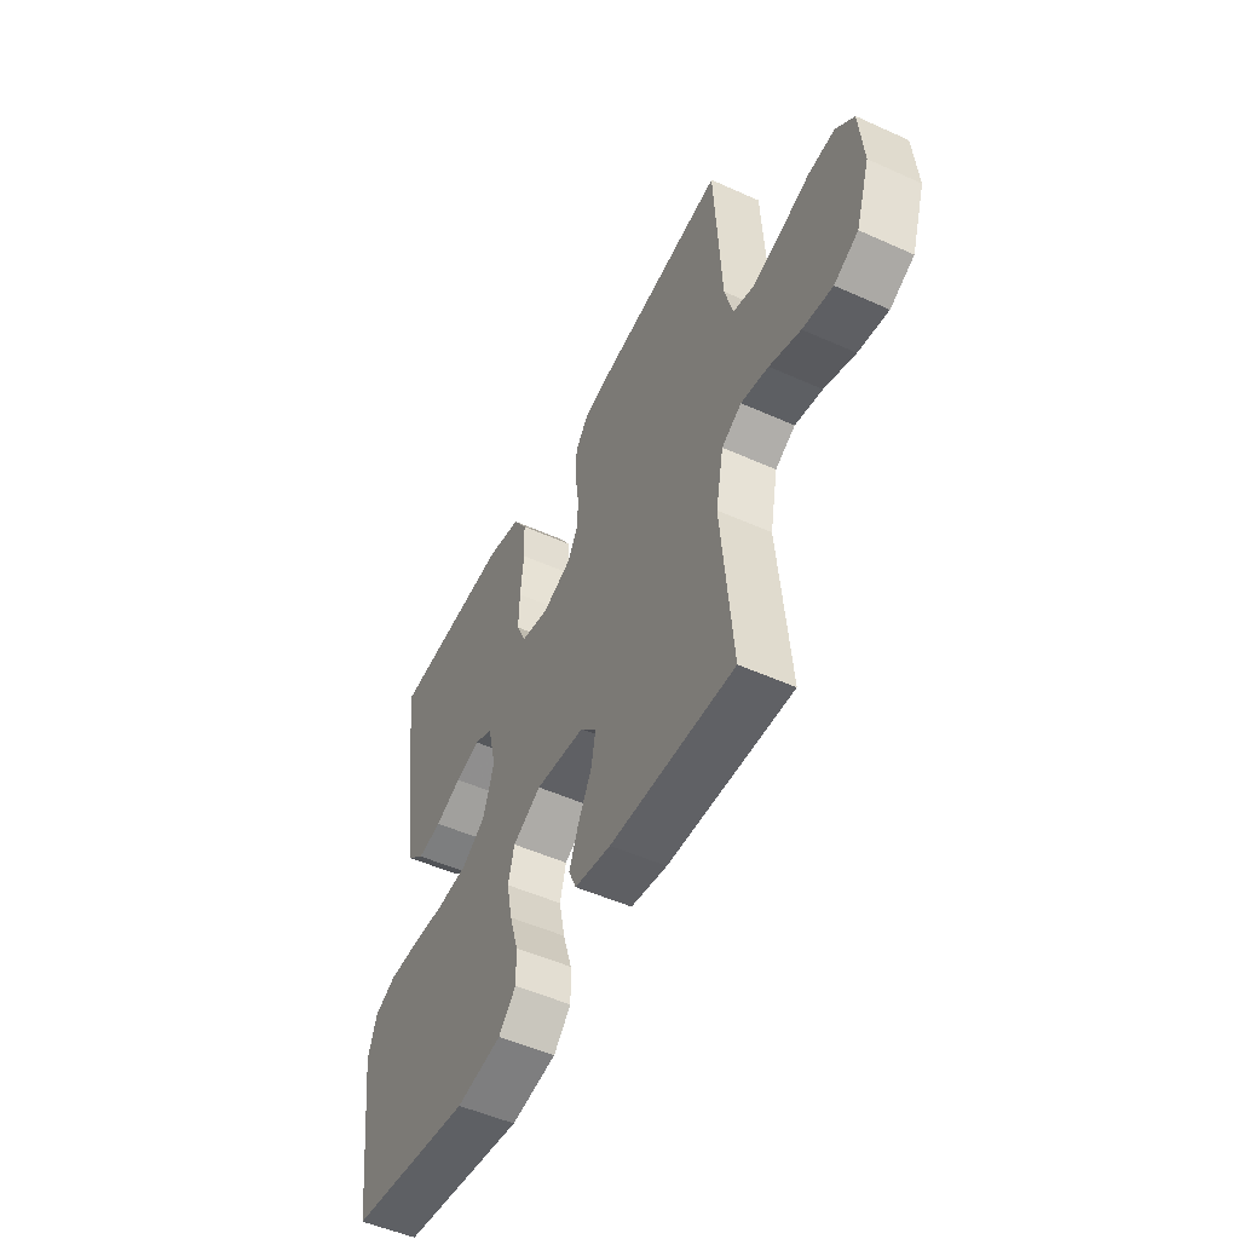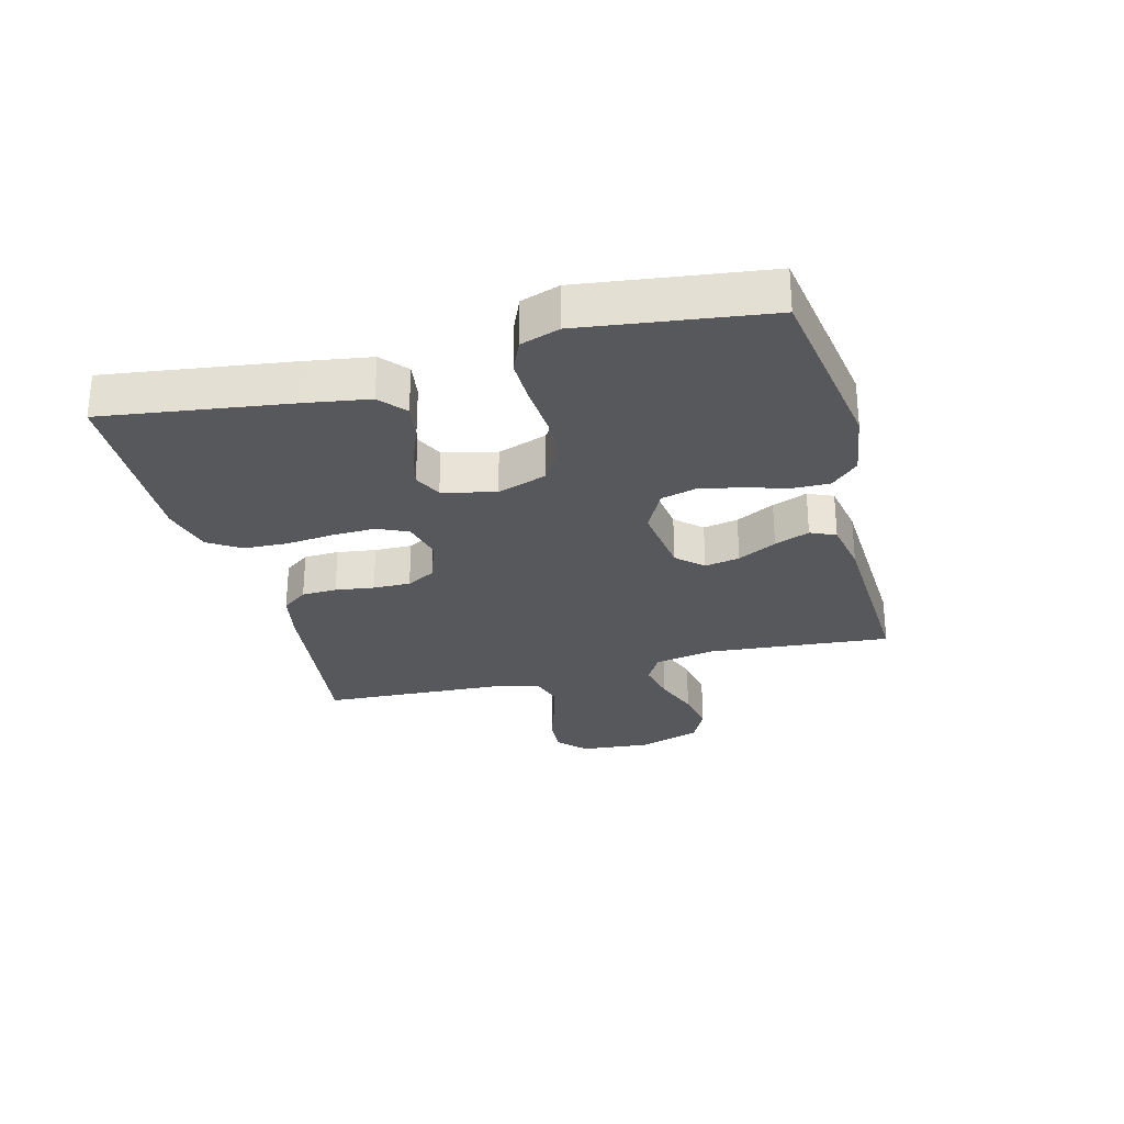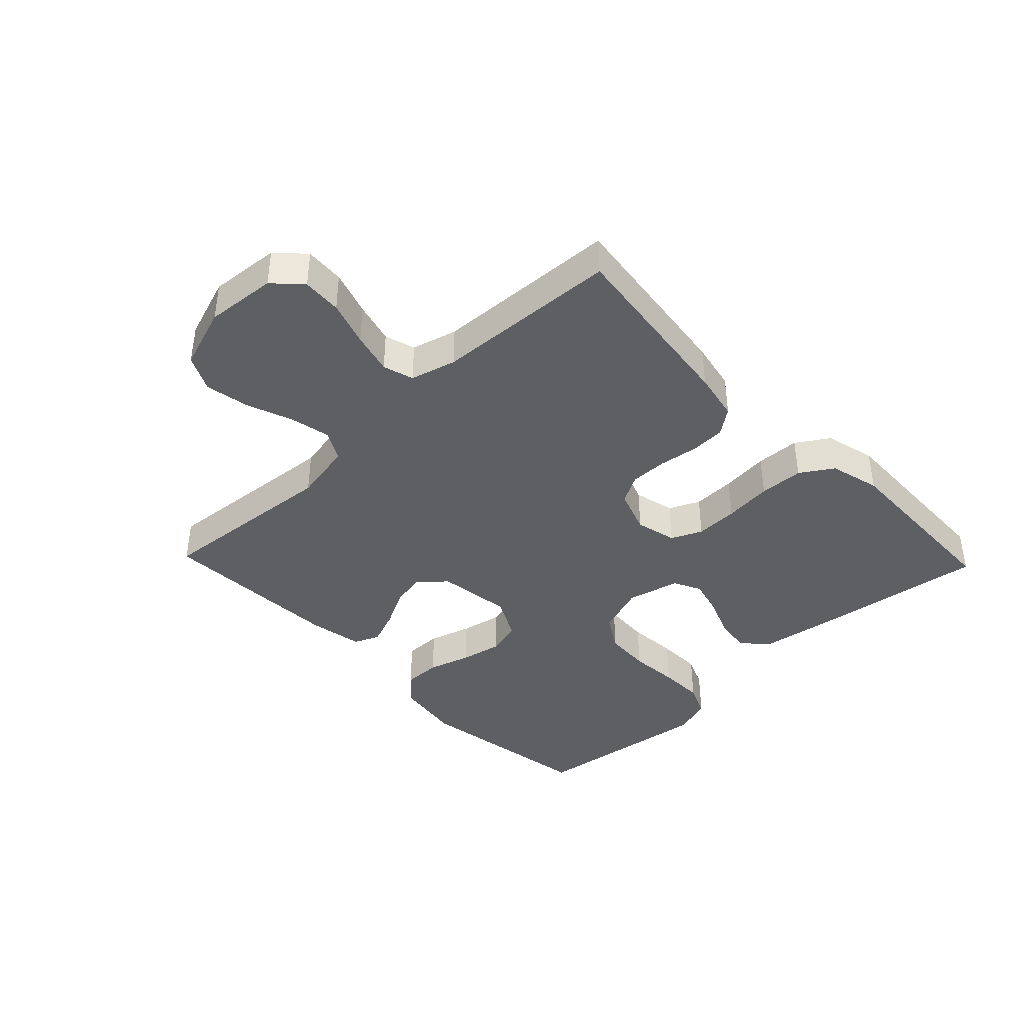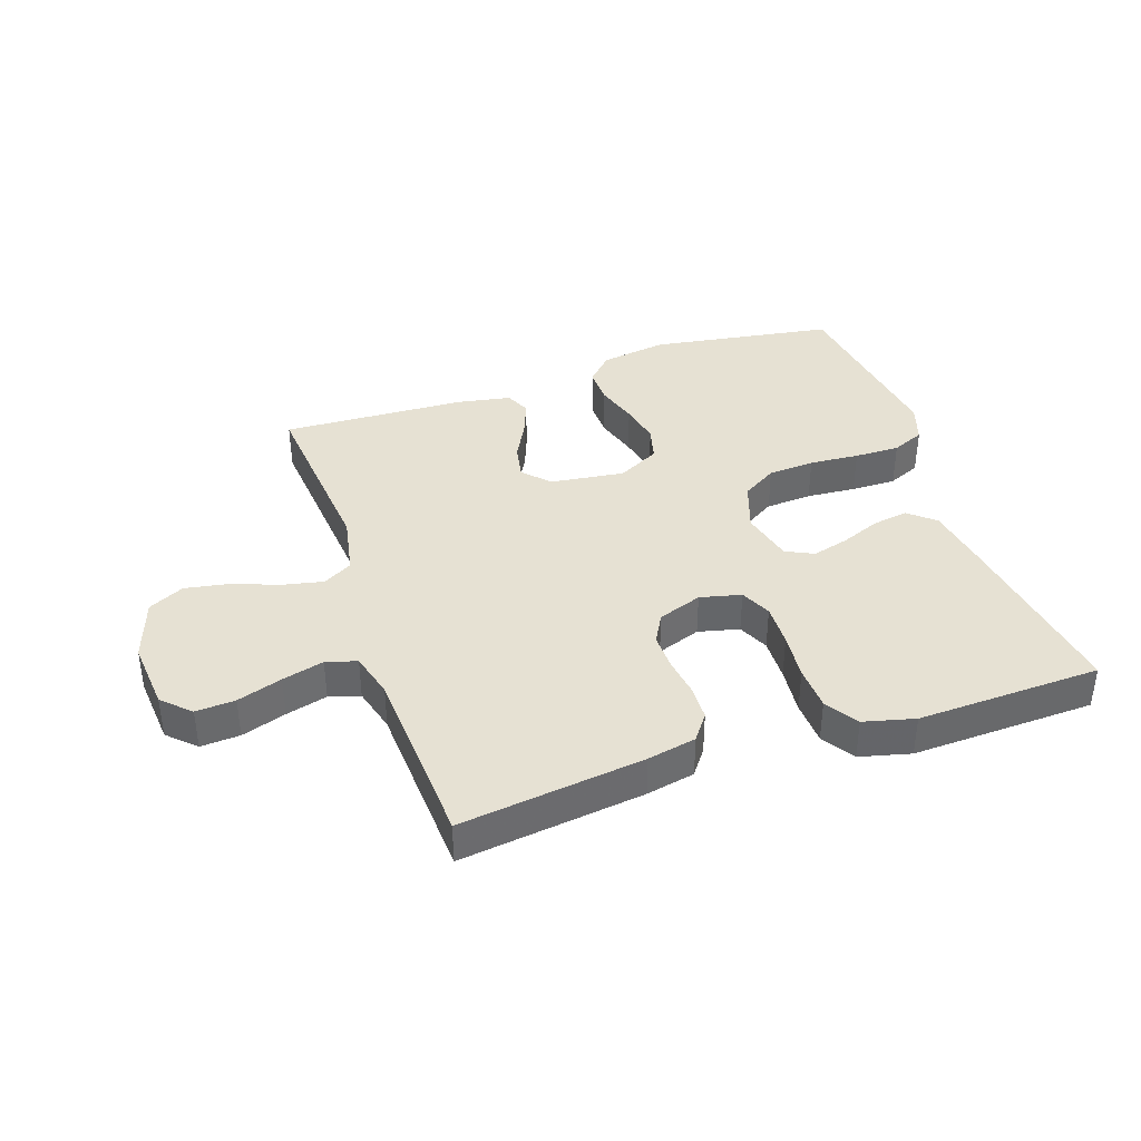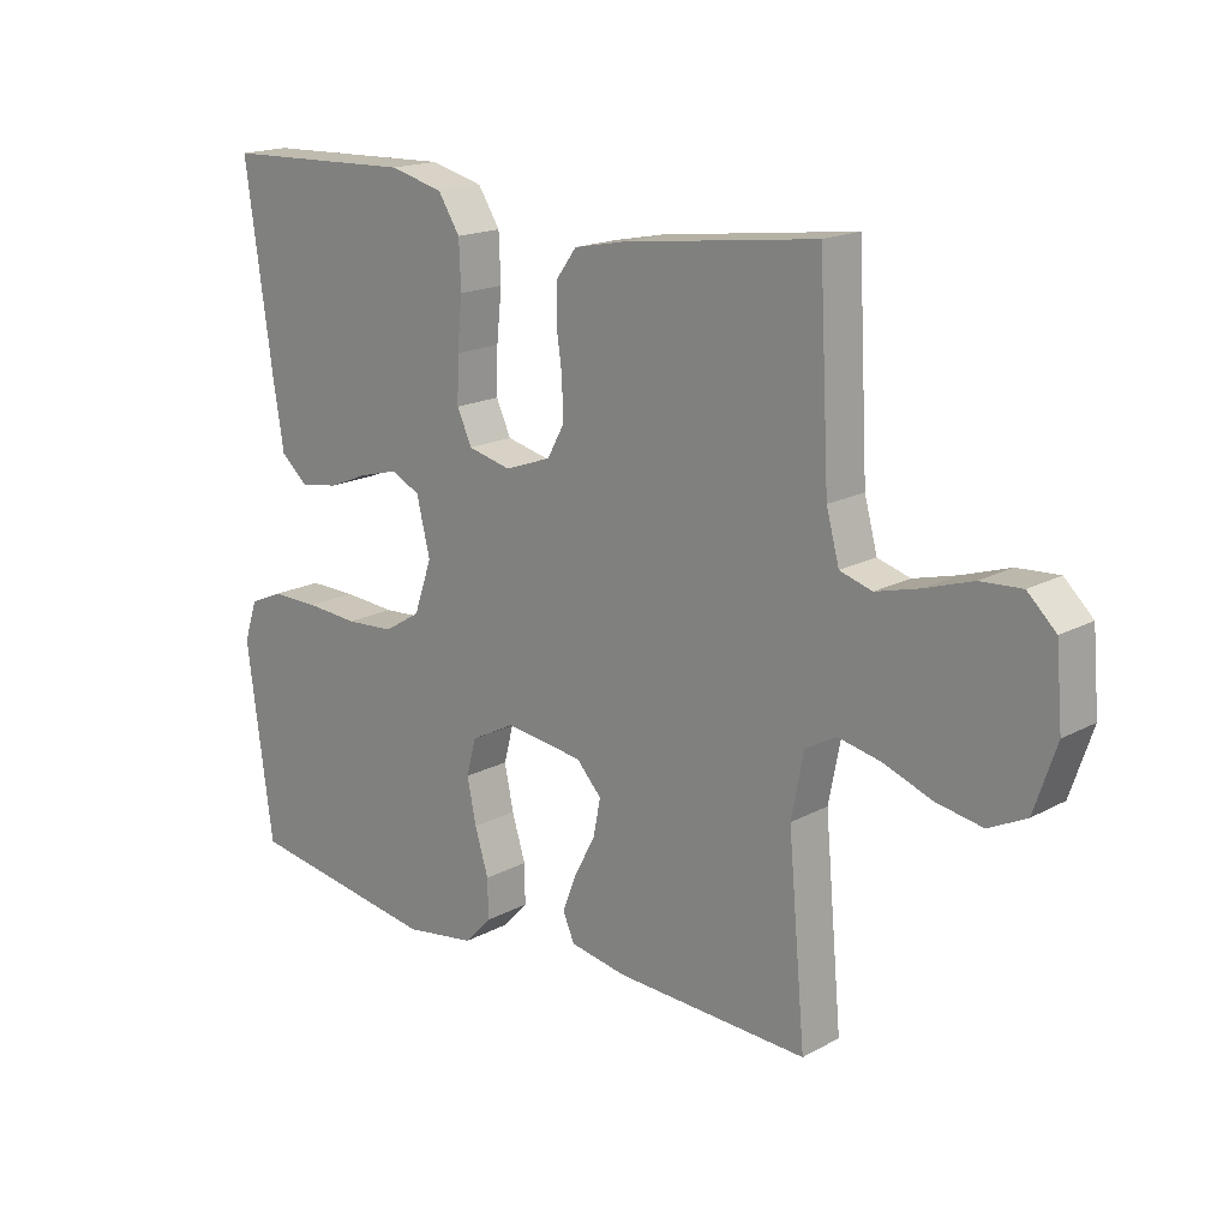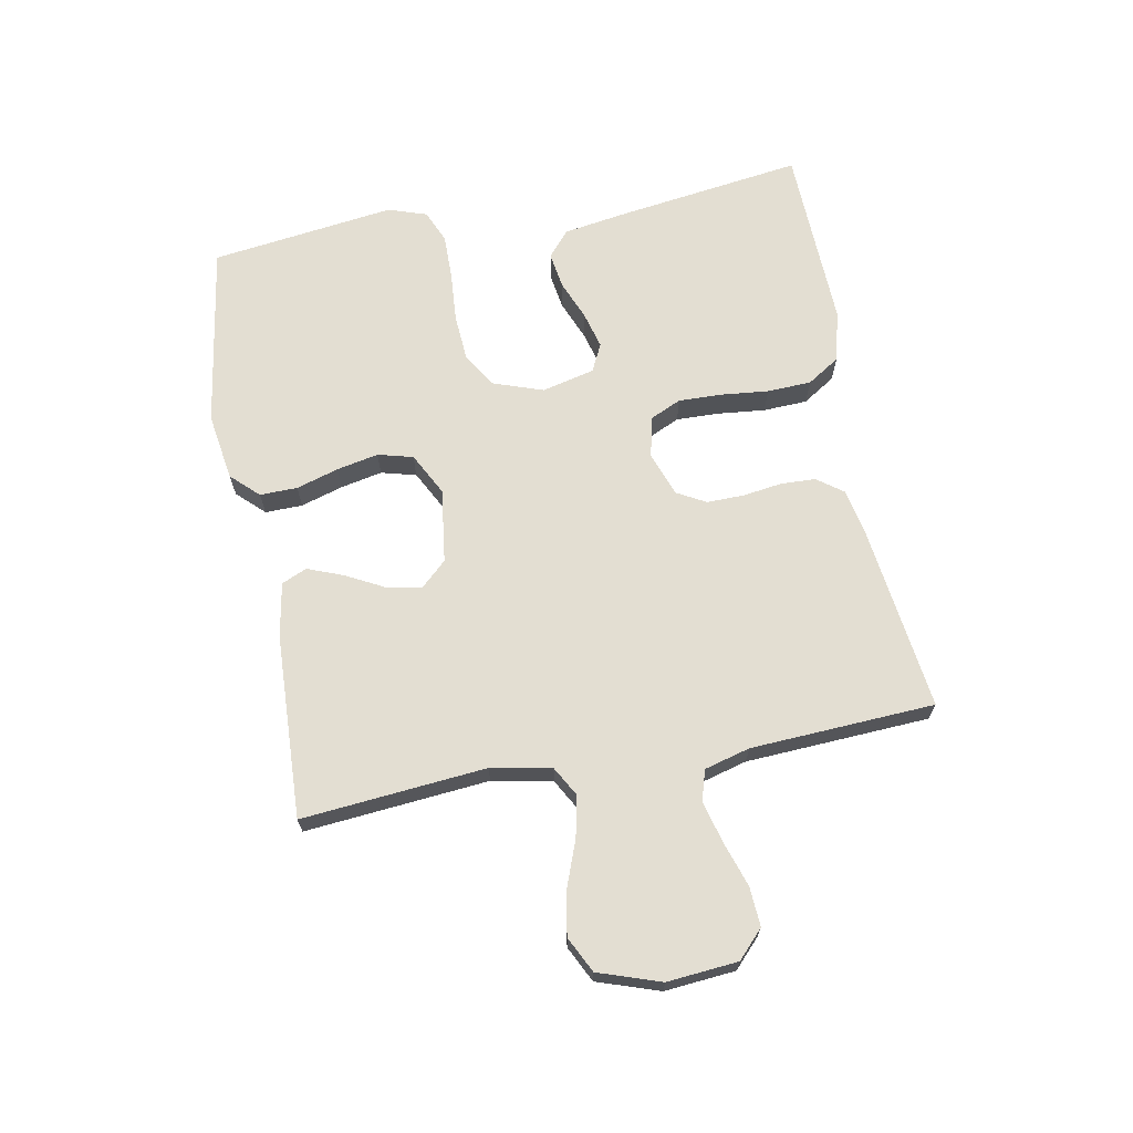
<metadata>
{"format":"obj","ext":"obj","renderer":"f3d","projection":"perspective","resolution":1024,"background":"white","views":[{"elev":-51.2,"azim":-116.1,"up":"+Z"},{"elev":-28.1,"azim":104.8,"up":"+Y"},{"elev":-40.3,"azim":-46.2,"up":"+Y"},{"elev":38.7,"azim":-18.8,"up":"+Y"},{"elev":17.6,"azim":-136.7,"up":"+Z"},{"elev":67.7,"azim":-100.6,"up":"+Y"}]}
</metadata>
<code>
v 0.5 0.07 0.5
v 0.458 0.07 0.2
v 0.441 0.07 0.093
v 0.399 0.07 0.057
v 0.34 0.07 0.066
v 0.276 0.07 0.092
v 0.216 0.07 0.108
v 0.171 0.07 0.086
v 0.15 0.07 0
v 0.178 0.07 -0.081
v 0.235 0.07 -0.116
v 0.311 0.07 -0.121
v 0.392 0.07 -0.115
v 0.466 0.07 -0.114
v 0.519 0.07 -0.137
v 0.54 0.07 -0.2
v 0.5 0.07 -0.5
v 0.2 0.07 -0.547
v 0.09 0.07 -0.53
v 0.048 0.07 -0.486
v 0.049 0.07 -0.425
v 0.07 0.07 -0.356
v 0.084 0.07 -0.288
v 0.069 0.07 -0.231
v 0 0.07 -0.195
v -0.121 0.07 -0.211
v -0.16 0.07 -0.253
v -0.149 0.07 -0.31
v -0.116 0.07 -0.373
v -0.094 0.07 -0.43
v -0.112 0.07 -0.471
v -0.2 0.07 -0.487
v -0.5 0.07 -0.5
v -0.473 0.07 -0.2
v -0.492 0.07 -0.102
v -0.54 0.07 -0.075
v -0.606 0.07 -0.089
v -0.681 0.07 -0.117
v -0.753 0.07 -0.13
v -0.811 0.07 -0.101
v -0.845 0.07 0
v -0.835 0.07 0.115
v -0.791 0.07 0.157
v -0.727 0.07 0.153
v -0.654 0.07 0.129
v -0.586 0.07 0.111
v -0.536 0.07 0.126
v -0.516 0.07 0.2
v -0.5 0.07 0.5
v -0.2 0.07 0.462
v -0.121 0.07 0.446
v -0.09 0.07 0.404
v -0.088 0.07 0.347
v -0.097 0.07 0.284
v -0.098 0.07 0.223
v -0.072 0.07 0.176
v 0 0.07 0.15
v 0.067 0.07 0.166
v 0.09 0.07 0.216
v 0.088 0.07 0.286
v 0.08 0.07 0.364
v 0.083 0.07 0.436
v 0.117 0.07 0.489
v 0.2 0.07 0.51
v 0.5 0 0.5
v 0.458 0 0.2
v 0.441 0 0.093
v 0.399 0 0.057
v 0.34 0 0.066
v 0.276 0 0.092
v 0.216 0 0.108
v 0.171 0 0.086
v 0.15 0 0
v 0.178 0 -0.081
v 0.235 0 -0.116
v 0.311 0 -0.121
v 0.392 0 -0.115
v 0.466 0 -0.114
v 0.519 0 -0.137
v 0.54 0 -0.2
v 0.5 0 -0.5
v 0.2 0 -0.547
v 0.09 0 -0.53
v 0.048 0 -0.486
v 0.049 0 -0.425
v 0.07 0 -0.356
v 0.084 0 -0.288
v 0.069 0 -0.231
v 0 0 -0.195
v -0.121 0 -0.211
v -0.16 0 -0.253
v -0.149 0 -0.31
v -0.116 0 -0.373
v -0.094 0 -0.43
v -0.112 0 -0.471
v -0.2 0 -0.487
v -0.5 0 -0.5
v -0.473 0 -0.2
v -0.492 0 -0.102
v -0.54 0 -0.075
v -0.606 0 -0.089
v -0.681 0 -0.117
v -0.753 0 -0.13
v -0.811 0 -0.101
v -0.845 0 0
v -0.835 0 0.115
v -0.791 0 0.157
v -0.727 0 0.153
v -0.654 0 0.129
v -0.586 0 0.111
v -0.536 0 0.126
v -0.516 0 0.2
v -0.5 0 0.5
v -0.2 0 0.462
v -0.121 0 0.446
v -0.09 0 0.404
v -0.088 0 0.347
v -0.097 0 0.284
v -0.098 0 0.223
v -0.072 0 0.176
v 0 0 0.15
v 0.067 0 0.166
v 0.09 0 0.216
v 0.088 0 0.286
v 0.08 0 0.364
v 0.083 0 0.436
v 0.117 0 0.489
v 0.2 0 0.51
f 60 61 62 63
f 59 60 63 64
f 51 52 53 54
f 51 54 55
f 48 49 50 51
f 47 48 51 55
f 46 47 55 56
f 42 43 44 45
f 42 45 46
f 41 42 46
f 37 38 39 40
f 36 37 40 41
f 31 32 33 34
f 31 34 35
f 28 29 30 31
f 28 31 35
f 27 28 35
f 26 27 35 36
f 19 20 21 22
f 19 22 23
f 18 19 23
f 17 18 23 24
f 15 16 17 24
f 12 13 14 15
f 11 12 15 24
f 3 4 5 6
f 3 6 7
f 2 3 7
f 59 64 1 2
f 58 59 2 7
f 57 58 7 8
f 56 57 8 9
f 36 41 46 56
f 25 26 36 56
f 25 56 9 10
f 10 11 24 25
f 127 126 125 124
f 128 127 124 123
f 118 117 116 115
f 119 118 115
f 115 114 113 112
f 119 115 112 111
f 120 119 111 110
f 109 108 107 106
f 110 109 106
f 110 106 105
f 104 103 102 101
f 105 104 101 100
f 98 97 96 95
f 99 98 95
f 95 94 93 92
f 99 95 92
f 99 92 91
f 100 99 91 90
f 86 85 84 83
f 87 86 83
f 87 83 82
f 88 87 82 81
f 88 81 80 79
f 79 78 77 76
f 88 79 76 75
f 70 69 68 67
f 71 70 67
f 71 67 66
f 66 65 128 123
f 71 66 123 122
f 72 71 122 121
f 73 72 121 120
f 120 110 105 100
f 120 100 90 89
f 74 73 120 89
f 89 88 75 74
f 1 65 66 2
f 2 66 67 3
f 3 67 68 4
f 4 68 69 5
f 5 69 70 6
f 6 70 71 7
f 7 71 72 8
f 8 72 73 9
f 9 73 74 10
f 10 74 75 11
f 11 75 76 12
f 12 76 77 13
f 13 77 78 14
f 14 78 79 15
f 15 79 80 16
f 16 80 81 17
f 17 81 82 18
f 18 82 83 19
f 19 83 84 20
f 20 84 85 21
f 21 85 86 22
f 22 86 87 23
f 23 87 88 24
f 24 88 89 25
f 25 89 90 26
f 26 90 91 27
f 27 91 92 28
f 28 92 93 29
f 29 93 94 30
f 30 94 95 31
f 31 95 96 32
f 32 96 97 33
f 33 97 98 34
f 34 98 99 35
f 35 99 100 36
f 36 100 101 37
f 37 101 102 38
f 38 102 103 39
f 39 103 104 40
f 40 104 105 41
f 41 105 106 42
f 42 106 107 43
f 43 107 108 44
f 44 108 109 45
f 45 109 110 46
f 46 110 111 47
f 47 111 112 48
f 48 112 113 49
f 49 113 114 50
f 50 114 115 51
f 51 115 116 52
f 52 116 117 53
f 53 117 118 54
f 54 118 119 55
f 55 119 120 56
f 56 120 121 57
f 57 121 122 58
f 58 122 123 59
f 59 123 124 60
f 60 124 125 61
f 61 125 126 62
f 62 126 127 63
f 63 127 128 64
f 64 128 65 1

</code>
